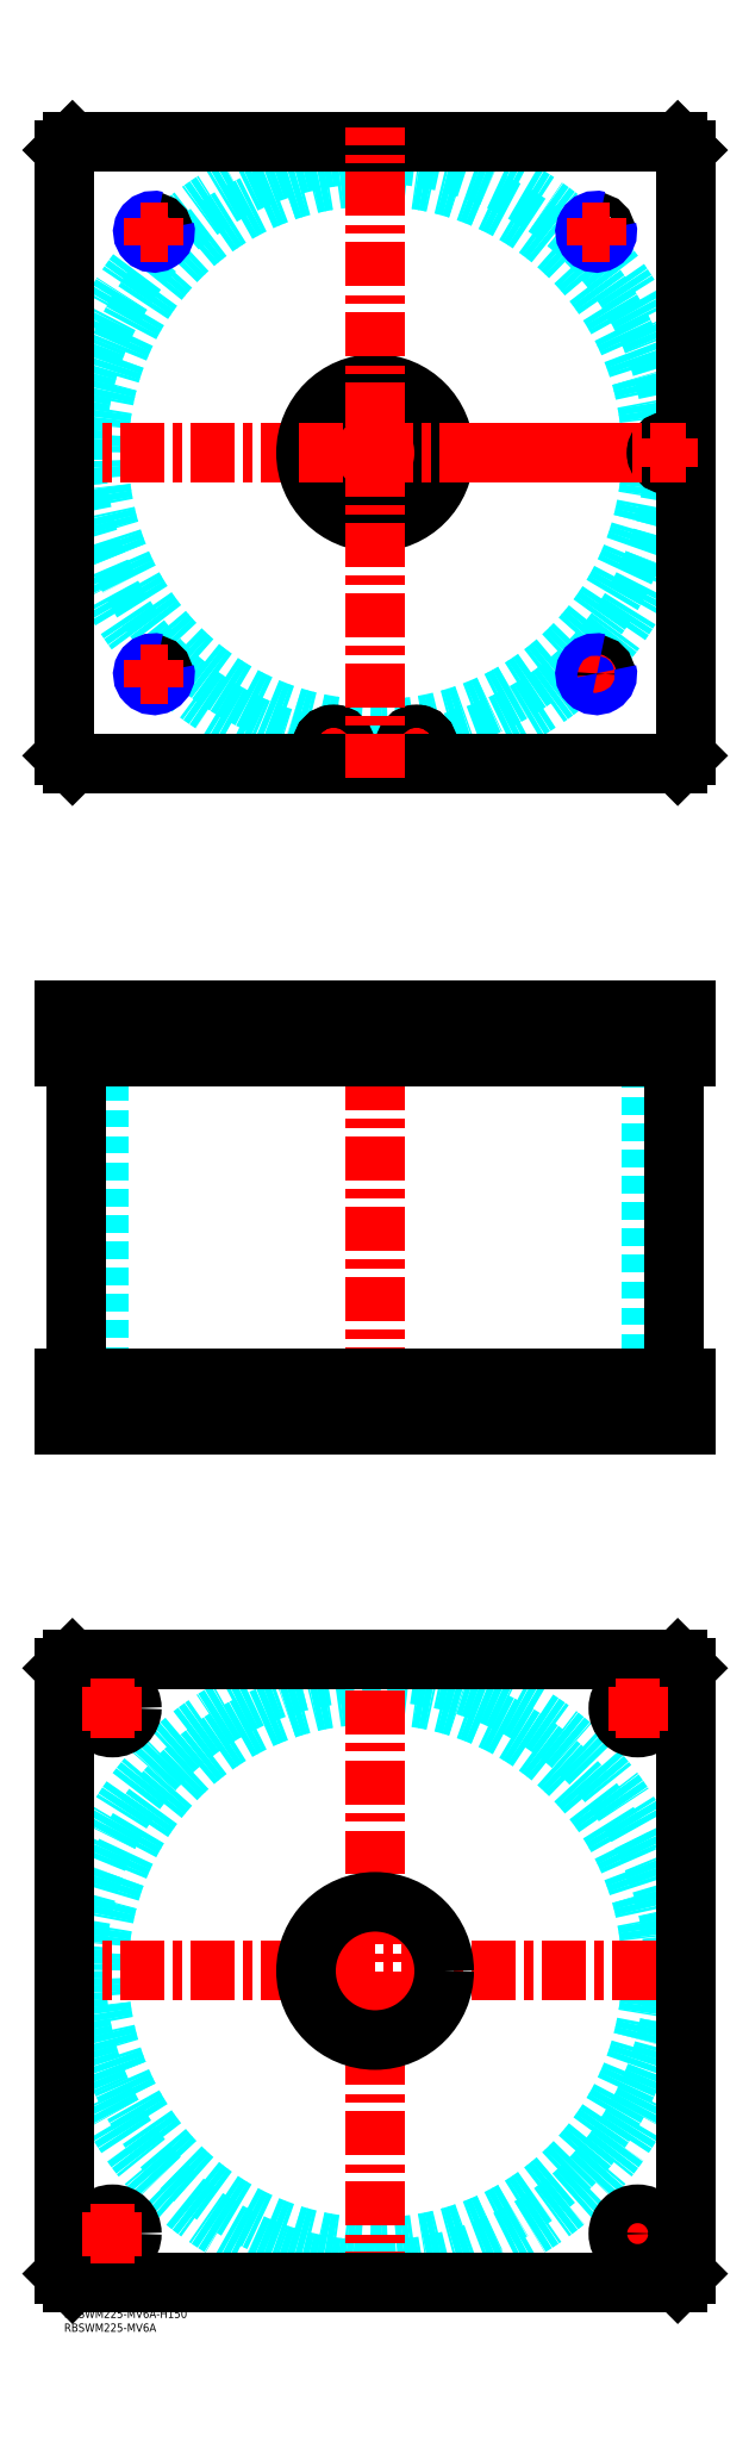
<metadata>
{"format":"dxf","ext":"dxf","renderer":"ezdxf+matplotlib","layout":"modelspace","background":"white","min_lineweight":24,"dpi":150}
</metadata>
<code>
0
SECTION
2
ENTITIES
0
TEXT
8
MSM_PART_NUMBER
10
0
20
-8
30
0
40
3
1
RBSWM225-MV6A
0
TEXT
8
MSM_PART_NUMBER
10
0
20
-3
30
0
40
3
1
RBSWM225-MV6A-H150
0
CIRCLE
8
MSM_DASHED
10
112.5
20
671.5
30
0
40
99.95
0
ARC
8
MSM_DASHED
10
112.5
20
671.5
30
0
40
108.2
50
1.478
51
260.2
0
ARC
8
MSM_DASHED
10
112.5
20
671.5
30
0
40
108.1
50
263.7
51
276.3
0
ARC
8
MSM_DASHED
10
112.5
20
671.5
30
0
40
108.2
50
279.8
51
358.5
0
LINE
8
MSM_CENTER
10
187.5
20
591.5
30
0
11
197.5
21
591.5
31
0
0
LINE
8
MSM_CENTER
10
192.5
20
586.5
30
0
11
192.5
21
596.5
31
0
0
LINE
8
MSM_CENTER
10
122.3
20
565.5
30
0
11
132.7
21
565.5
31
0
0
LINE
8
MSM_CENTER
10
127.5
20
560.3
30
0
11
127.5
21
570.7
31
0
0
LINE
8
MSM_CENTER
10
92.3
20
565.5
30
0
11
102.7
21
565.5
31
0
0
LINE
8
MSM_CENTER
10
97.5
20
560.3
30
0
11
97.5
21
570.7
31
0
0
LINE
8
MSM_CENTER
10
-5
20
671.5
30
0
11
230
21
671.5
31
0
0
CIRCLE
8
MSM_CONTINUOUS
10
218.5
20
671.5
30
0
40
3.5
0
CIRCLE
8
MSM_CONTINUOUS
10
97.5
20
565.5
30
0
40
3.5
0
CIRCLE
8
MSM_CONTINUOUS
10
127.5
20
565.5
30
0
40
3.5
0
CIRCLE
8
MSM_CONTINUOUS
10
192.5
20
751.5
30
0
40
3.324
0
CIRCLE
8
MSM_CONTINUOUS
10
32.5
20
751.5
30
0
40
3.324
0
CIRCLE
8
MSM_CONTINUOUS
10
218.5
20
671.5
30
0
40
4
0
CIRCLE
8
MSM_CONTINUOUS
10
32.5
20
591.5
30
0
40
3.324
0
CIRCLE
8
MSM_CONTINUOUS
10
192.5
20
591.5
30
0
40
3.324
0
CIRCLE
8
MSM_CONTINUOUS
10
127.5
20
565.5
30
0
40
4
0
CIRCLE
8
MSM_CONTINUOUS
10
97.5
20
565.5
30
0
40
4
0
LINE
8
MSM_CONTINUOUS
10
222
20
559
30
0
11
225
21
562
31
0
0
LINE
8
MSM_CONTINUOUS
10
3
20
559
30
0
11
222
21
559
31
0
0
LINE
8
MSM_CONTINUOUS
10
1e-16
20
562
30
0
11
3
21
559
31
0
0
CIRCLE
8
MSM_CONTINUOUS
10
127.5
20
565.5
30
0
40
4.2
0
CIRCLE
8
MSM_CONTINUOUS
10
97.5
20
565.5
30
0
40
4.2
0
CIRCLE
8
MSM_CONTINUOUS
10
218.5
20
671.5
30
0
40
4.2
0
CIRCLE
8
MSM_CONTINUOUS
10
112.5
20
671.5
30
0
40
25
0
LINE
8
MSM_CONTINUOUS
10
1e-16
20
781
30
0
11
1e-16
21
562
31
0
0
LINE
8
MSM_CONTINUOUS
10
225
20
562
30
0
11
225
21
781
31
0
0
LINE
8
MSM_CONTINUOUS
10
225
20
781
30
0
11
222
21
784
31
0
0
LINE
8
MSM_CONTINUOUS
10
222
20
784
30
0
11
3
21
784
31
0
0
LINE
8
MSM_CONTINUOUS
10
3
20
784
30
0
11
1e-16
21
781
31
0
0
ARC
8
MSM_NARROW
10
192.5
20
591.5
30
0
40
4
50
75
51
15
0
ARC
8
MSM_NARROW
10
192.5
20
751.5
30
0
40
4
50
75
51
15
0
ARC
8
MSM_NARROW
10
32.5
20
751.5
30
0
40
4
50
75
51
15
0
ARC
8
MSM_NARROW
10
32.5
20
591.5
30
0
40
4
50
75
51
15
0
LINE
8
MSM_DASHED
10
215
20
454
30
0
11
215
21
453
31
0
0
LINE
8
MSM_DASHED
10
214.5
20
469.8
30
0
11
214.5
21
454
31
0
0
LINE
8
MSM_DASHED
10
222.5
20
454
30
0
11
222.5
21
469.8
31
0
0
LINE
8
MSM_DASHED
10
222.5
20
454
30
0
11
214.5
21
454
31
0
0
LINE
8
MSM_DASHED
10
222.5
20
469.8
30
0
11
222.7
21
470
31
0
0
LINE
8
MSM_DASHED
10
214.3
20
470
30
0
11
214.5
21
469.8
31
0
0
LINE
8
MSM_DASHED
10
222.5
20
469.8
30
0
11
214.5
21
469.8
31
0
0
LINE
8
MSM_DASHED
10
137.5
20
453
30
0
11
137.5
21
470
31
0
0
LINE
8
MSM_DASHED
10
87.5
20
470
30
0
11
87.5
21
453
31
0
0
LINE
8
MSM_DASHED
10
137.5
20
320
30
0
11
137.5
21
337
31
0
0
LINE
8
MSM_DASHED
10
87.5
20
337
30
0
11
87.5
21
320
31
0
0
LINE
8
MSM_DASHED
10
29.18
20
454
30
0
11
29.18
21
453
31
0
0
LINE
8
MSM_DASHED
10
35.82
20
453
30
0
11
35.82
21
454
31
0
0
LINE
8
MSM_DASHED
10
189.2
20
454
30
0
11
189.2
21
453
31
0
0
LINE
8
MSM_DASHED
10
195.8
20
453
30
0
11
195.8
21
454
31
0
0
LINE
8
MSM_DASHED
10
29.18
20
469.3
30
0
11
29.18
21
454.7
31
0
0
LINE
8
MSM_DASHED
10
35.82
20
454.7
30
0
11
35.82
21
469.3
31
0
0
LINE
8
MSM_DASHED
10
189.2
20
469.3
30
0
11
189.2
21
454.7
31
0
0
LINE
8
MSM_DASHED
10
195.8
20
454.7
30
0
11
195.8
21
469.3
31
0
0
LINE
8
MSM_DASHED
10
29.18
20
454.7
30
0
11
28.5
21
454
31
0
0
LINE
8
MSM_DASHED
10
36.5
20
454
30
0
11
35.82
21
454.7
31
0
0
LINE
8
MSM_DASHED
10
36.5
20
454
30
0
11
28.5
21
454
31
0
0
LINE
8
MSM_DASHED
10
35.82
20
454.7
30
0
11
29.18
21
454.7
31
0
0
LINE
8
MSM_DASHED
10
195.8
20
469.3
30
0
11
196.5
21
470
31
0
0
LINE
8
MSM_DASHED
10
188.5
20
470
30
0
11
189.2
21
469.3
31
0
0
LINE
8
MSM_DASHED
10
195.8
20
469.3
30
0
11
189.2
21
469.3
31
0
0
LINE
8
MSM_DASHED
10
189.2
20
454.7
30
0
11
188.5
21
454
31
0
0
LINE
8
MSM_DASHED
10
196.5
20
454
30
0
11
195.8
21
454.7
31
0
0
LINE
8
MSM_DASHED
10
196.5
20
454
30
0
11
188.5
21
454
31
0
0
LINE
8
MSM_DASHED
10
195.8
20
454.7
30
0
11
189.2
21
454.7
31
0
0
LINE
8
MSM_DASHED
10
35.82
20
469.3
30
0
11
36.5
21
470
31
0
0
LINE
8
MSM_DASHED
10
28.5
20
470
30
0
11
29.18
21
469.3
31
0
0
LINE
8
MSM_DASHED
10
35.82
20
469.3
30
0
11
29.18
21
469.3
31
0
0
LINE
8
MSM_DASHED
10
12.55
20
453
30
0
11
12.55
21
337
31
0
0
LINE
8
MSM_DASHED
10
212.4
20
337
30
0
11
212.4
21
453
31
0
0
LINE
8
MSM_DASHED
10
10.5
20
337
30
0
11
10.5
21
320
31
0
0
LINE
8
MSM_DASHED
10
24.5
20
320
30
0
11
24.5
21
337
31
0
0
LINE
8
MSM_DASHED
10
200.5
20
337
30
0
11
200.5
21
320
31
0
0
LINE
8
MSM_DASHED
10
214.5
20
320
30
0
11
214.5
21
337
31
0
0
LINE
8
MSM_DASHED
10
124
20
454
30
0
11
124
21
453
31
0
0
LINE
8
MSM_DASHED
10
131
20
453
30
0
11
131
21
454
31
0
0
LINE
8
MSM_DASHED
10
94
20
454
30
0
11
94
21
453
31
0
0
LINE
8
MSM_DASHED
10
101
20
453
30
0
11
101
21
454
31
0
0
LINE
8
MSM_DASHED
10
93.5
20
469.8
30
0
11
93.5
21
454
31
0
0
LINE
8
MSM_DASHED
10
101.5
20
454
30
0
11
101.5
21
469.8
31
0
0
LINE
8
MSM_DASHED
10
101.5
20
454
30
0
11
93.5
21
454
31
0
0
LINE
8
MSM_DASHED
10
123.5
20
469.8
30
0
11
123.5
21
454
31
0
0
LINE
8
MSM_DASHED
10
131.5
20
454
30
0
11
131.5
21
469.8
31
0
0
LINE
8
MSM_DASHED
10
131.5
20
454
30
0
11
123.5
21
454
31
0
0
LINE
8
MSM_DASHED
10
131.5
20
469.8
30
0
11
131.7
21
470
31
0
0
LINE
8
MSM_DASHED
10
123.3
20
470
30
0
11
123.5
21
469.8
31
0
0
LINE
8
MSM_DASHED
10
131.5
20
469.8
30
0
11
123.5
21
469.8
31
0
0
LINE
8
MSM_DASHED
10
101.5
20
469.8
30
0
11
101.7
21
470
31
0
0
LINE
8
MSM_DASHED
10
93.3
20
470
30
0
11
93.5
21
469.8
31
0
0
LINE
8
MSM_DASHED
10
101.5
20
469.8
30
0
11
93.5
21
469.8
31
0
0
LINE
8
MSM_DASHED
10
196.5
20
470
30
0
11
196.5
21
454
31
0
0
LINE
8
MSM_DASHED
10
188.5
20
470
30
0
11
188.5
21
454
31
0
0
LINE
8
MSM_DASHED
10
36.5
20
470
30
0
11
36.5
21
454
31
0
0
LINE
8
MSM_DASHED
10
28.5
20
470
30
0
11
28.5
21
454
31
0
0
LINE
8
MSM_CENTER
10
218.5
20
471
30
0
11
218.5
21
452
31
0
0
LINE
8
MSM_CENTER
10
127.5
20
471
30
0
11
127.5
21
452
31
0
0
LINE
8
MSM_CENTER
10
97.5
20
471
30
0
11
97.5
21
452
31
0
0
LINE
8
MSM_CENTER
10
192.5
20
471
30
0
11
192.5
21
452
31
0
0
LINE
8
MSM_CENTER
10
32.5
20
471
30
0
11
32.5
21
452
31
0
0
LINE
8
MSM_CENTER
10
112.5
20
475
30
0
11
112.5
21
315
31
0
0
LINE
8
MSM_CENTER
10
207.5
20
319
30
0
11
207.5
21
338
31
0
0
LINE
8
MSM_CENTER
10
17.5
20
319
30
0
11
17.5
21
338
31
0
0
LINE
8
MSM_CONTINUOUS
10
4.35
20
453
30
0
11
4.35
21
337
31
0
0
LINE
8
MSM_CONTINUOUS
10
220.7
20
337
30
0
11
220.7
21
453
31
0
0
LINE
8
MSM_CONTINUOUS
10
0
20
337
30
0
11
0
21
320
31
0
0
LINE
8
MSM_CONTINUOUS
10
0
20
320
30
0
11
225
21
320
31
0
0
LINE
8
MSM_CONTINUOUS
10
225
20
337
30
0
11
225
21
320
31
0
0
LINE
8
MSM_CONTINUOUS
10
0
20
337
30
0
11
225
21
337
31
0
0
LINE
8
MSM_CONTINUOUS
10
225
20
453
30
0
11
225
21
470
31
0
0
LINE
8
MSM_CONTINUOUS
10
222
20
453
30
0
11
222
21
470
31
0
0
LINE
8
MSM_CONTINUOUS
10
0
20
470
30
0
11
225
21
470
31
0
0
LINE
8
MSM_CONTINUOUS
10
0
20
453
30
0
11
0
21
470
31
0
0
LINE
8
MSM_CONTINUOUS
10
0
20
453
30
0
11
225
21
453
31
0
0
LINE
8
MSM_CONTINUOUS
10
3
20
453
30
0
11
3
21
470
31
0
0
LINE
8
MSM_CONTINUOUS
10
222
20
337
30
0
11
222
21
320
31
0
0
LINE
8
MSM_CONTINUOUS
10
3
20
337
30
0
11
3
21
320
31
0
0
CIRCLE
8
MSM_DASHED
10
112.5
20
122.5
30
0
40
99.95
0
CIRCLE
8
MSM_DASHED
10
112.5
20
122.5
30
0
40
108.2
0
LINE
8
MSM_CENTER
10
-5
20
122.5
30
0
11
230
21
122.5
31
0
0
LINE
8
MSM_CENTER
10
112.5
20
5
30
0
11
112.5
21
240
31
0
0
LINE
8
MSM_CENTER
10
199.5
20
27.5
30
0
11
215.5
21
27.5
31
0
0
LINE
8
MSM_CENTER
10
207.5
20
19.5
30
0
11
207.5
21
35.5
31
0
0
CIRCLE
8
MSM_CONTINUOUS
10
17.5
20
217.5
30
0
40
7
0
CIRCLE
8
MSM_CONTINUOUS
10
207.5
20
27.5
30
0
40
7
0
CIRCLE
8
MSM_CONTINUOUS
10
17.5
20
27.5
30
0
40
7
0
CIRCLE
8
MSM_CONTINUOUS
10
207.5
20
217.5
30
0
40
7
0
CIRCLE
8
MSM_CONTINUOUS
10
112.5
20
122.5
30
0
40
25
0
LINE
8
MSM_CONTINUOUS
10
0
20
13
30
0
11
0
21
232
31
0
0
LINE
8
MSM_CONTINUOUS
10
3
20
10
30
0
11
0
21
13
31
0
0
LINE
8
MSM_CONTINUOUS
10
222
20
10
30
0
11
3
21
10
31
0
0
LINE
8
MSM_CONTINUOUS
10
225
20
13
30
0
11
222
21
10
31
0
0
LINE
8
MSM_CONTINUOUS
10
225
20
232
30
0
11
225
21
13
31
0
0
LINE
8
MSM_CONTINUOUS
10
222
20
235
30
0
11
225
21
232
31
0
0
LINE
8
MSM_CONTINUOUS
10
3
20
235
30
0
11
222
21
235
31
0
0
LINE
8
MSM_CONTINUOUS
10
0
20
232
30
0
11
3
21
235
31
0
0
LINE
8
MSM_CENTER
10
9.5
20
27.5
30
0
11
25.5
21
27.5
31
0
0
LINE
8
MSM_CENTER
10
17.5
20
19.5
30
0
11
17.5
21
35.5
31
0
0
LINE
8
MSM_CENTER
10
9.5
20
217.5
30
0
11
25.5
21
217.5
31
0
0
LINE
8
MSM_CENTER
10
17.5
20
209.5
30
0
11
17.5
21
225.5
31
0
0
LINE
8
MSM_CENTER
10
199.5
20
217.5
30
0
11
215.5
21
217.5
31
0
0
LINE
8
MSM_CENTER
10
207.5
20
209.5
30
0
11
207.5
21
225.5
31
0
0
LINE
8
MSM_CENTER
10
218.5
20
666.3
30
0
11
218.5
21
676.7
31
0
0
LINE
8
MSM_CENTER
10
27.5
20
591.5
30
0
11
37.5
21
591.5
31
0
0
LINE
8
MSM_CENTER
10
32.5
20
586.5
30
0
11
32.5
21
596.5
31
0
0
LINE
8
MSM_CENTER
10
27.5
20
751.5
30
0
11
37.5
21
751.5
31
0
0
LINE
8
MSM_CENTER
10
32.5
20
746.5
30
0
11
32.5
21
756.5
31
0
0
LINE
8
MSM_CENTER
10
187.5
20
751.5
30
0
11
197.5
21
751.5
31
0
0
LINE
8
MSM_CENTER
10
192.5
20
746.5
30
0
11
192.5
21
756.5
31
0
0
LINE
8
MSM_CENTER
10
85
20
671.5
30
0
11
225
21
671.5
31
0
0
LINE
8
MSM_CENTER
10
112.5
20
554
30
0
11
112.5
21
789
31
0
0
VIEWPORT
8
0
10
145.3
20
101.8
30
0
40
467.1
41
222.2
68
     1
69
     1
0
VIEWPORT
8
MSM_DIMENSION
10
145.3
20
101.8
30
0
40
232.5
41
162.9
68
     2
69
     2
0
ENDSEC
0
EOF

</code>
